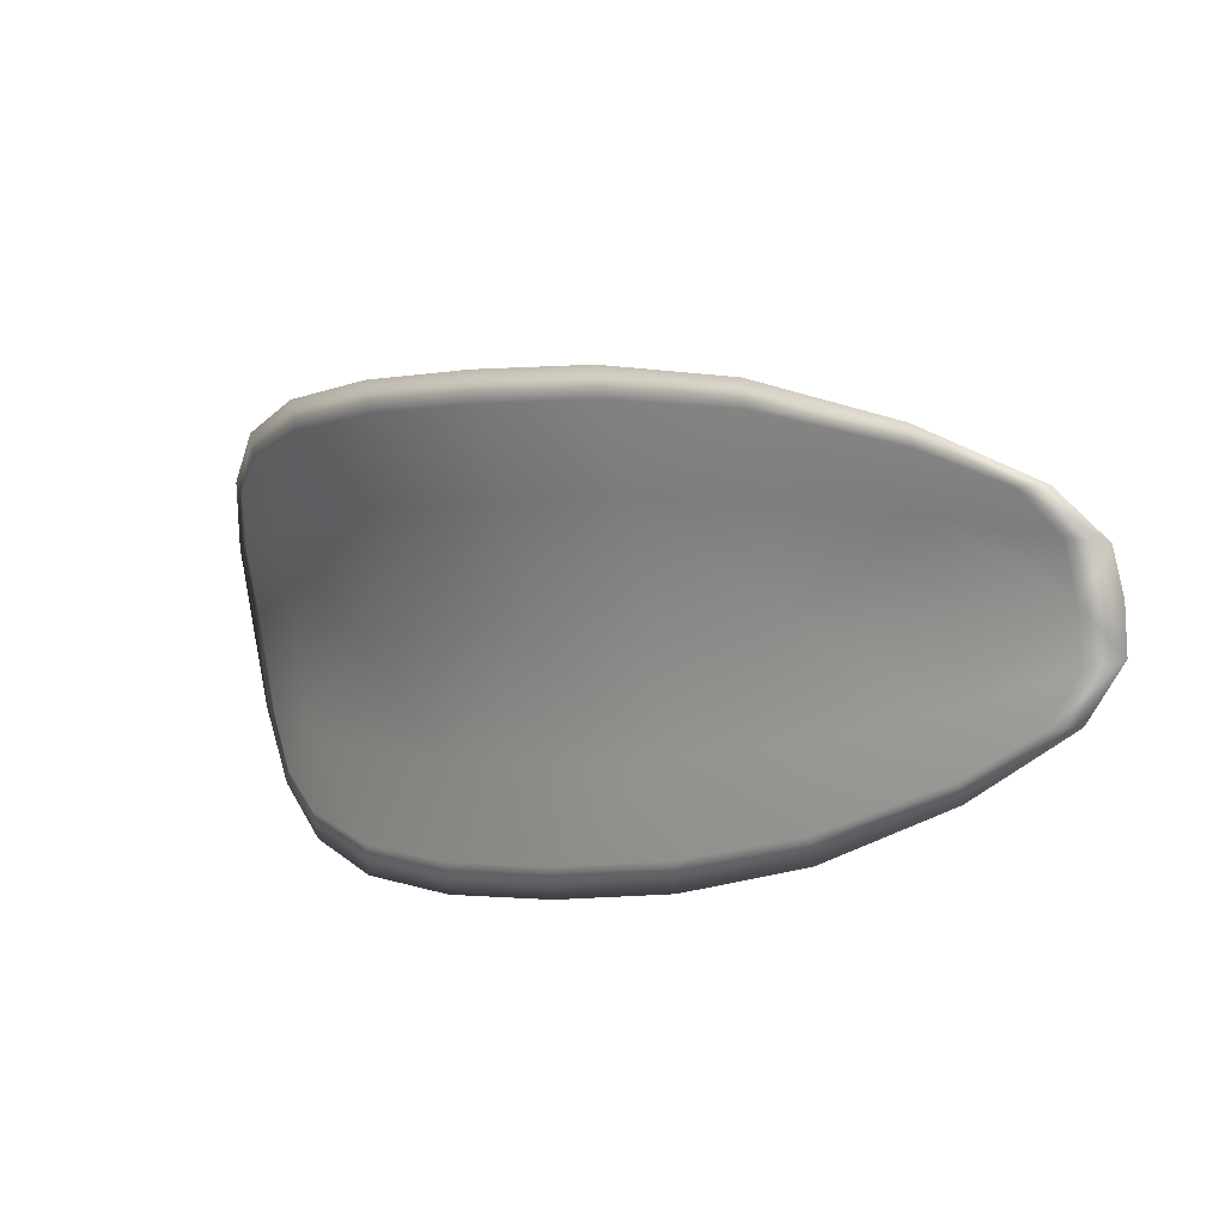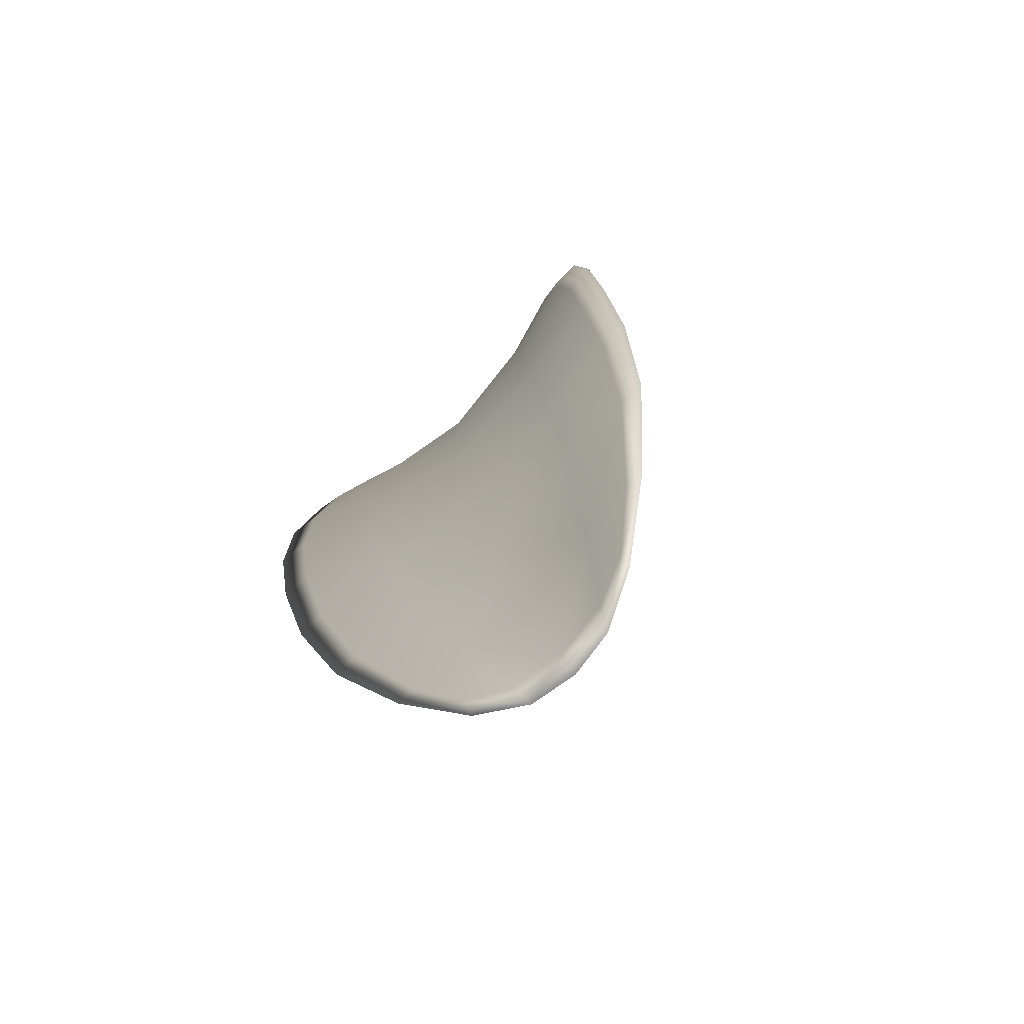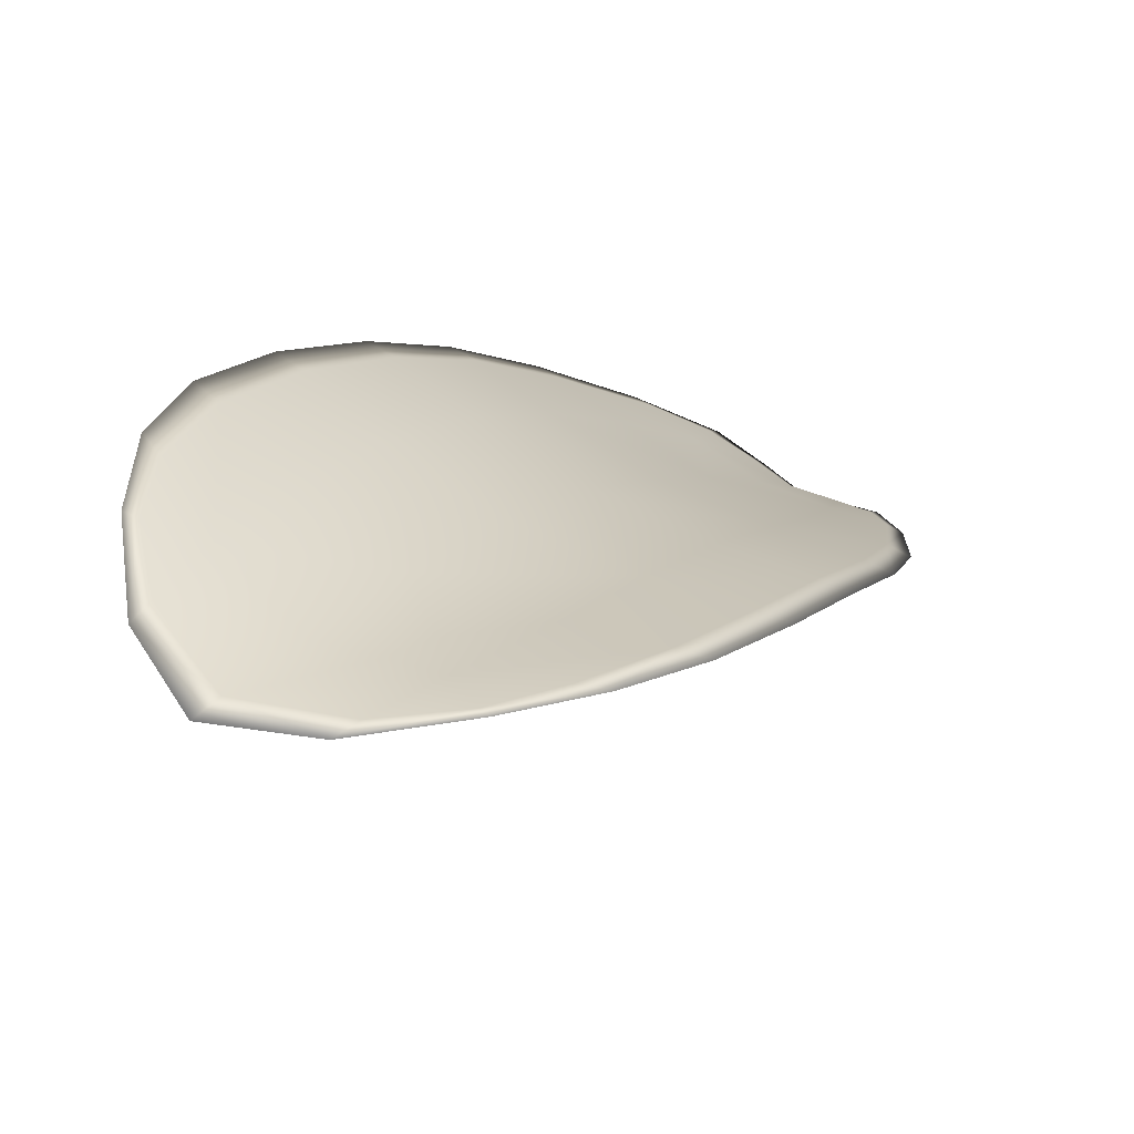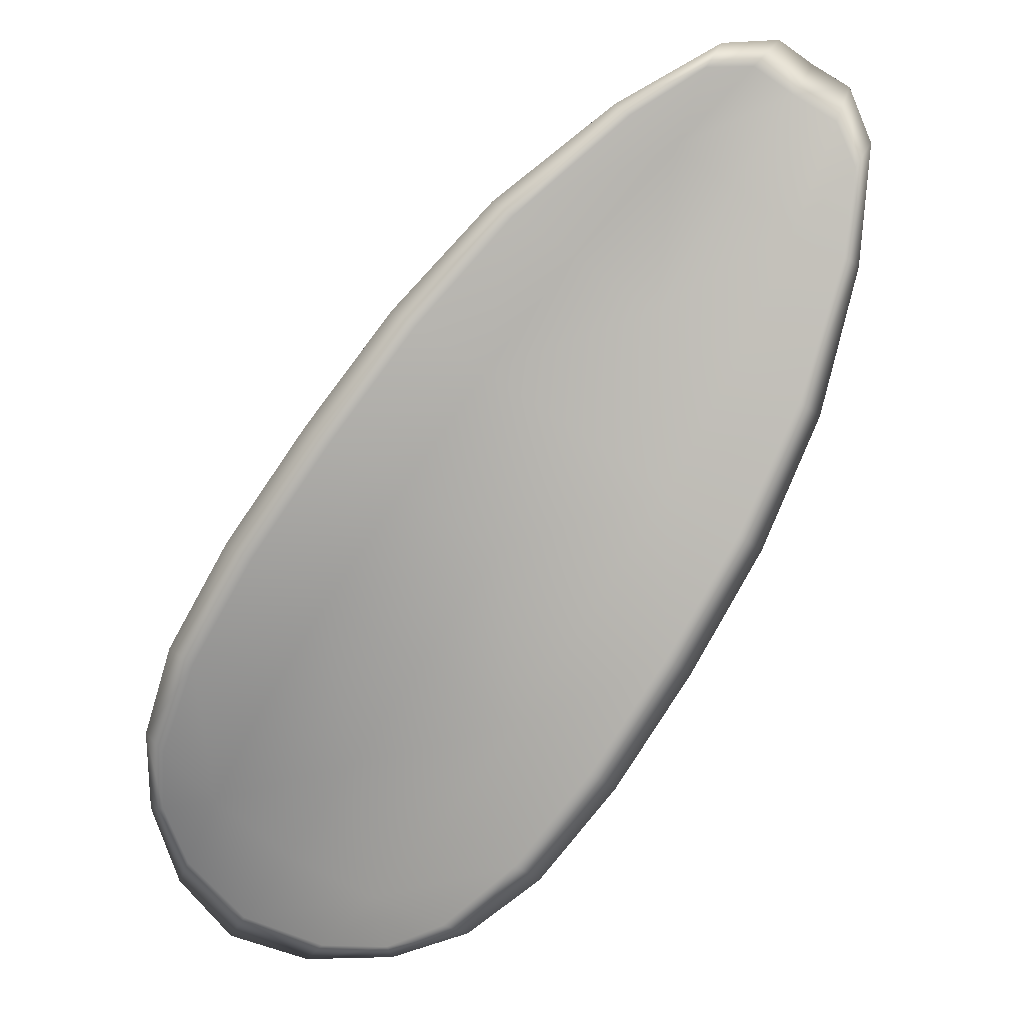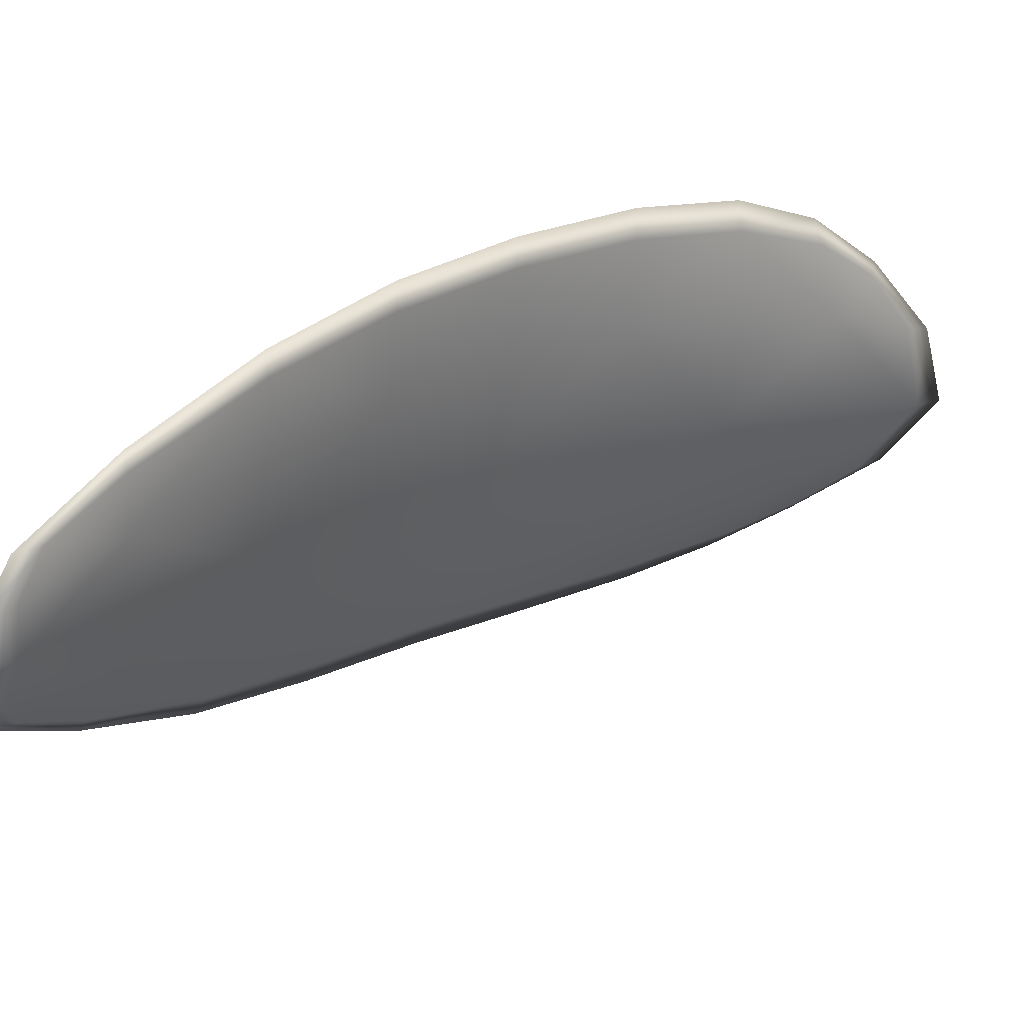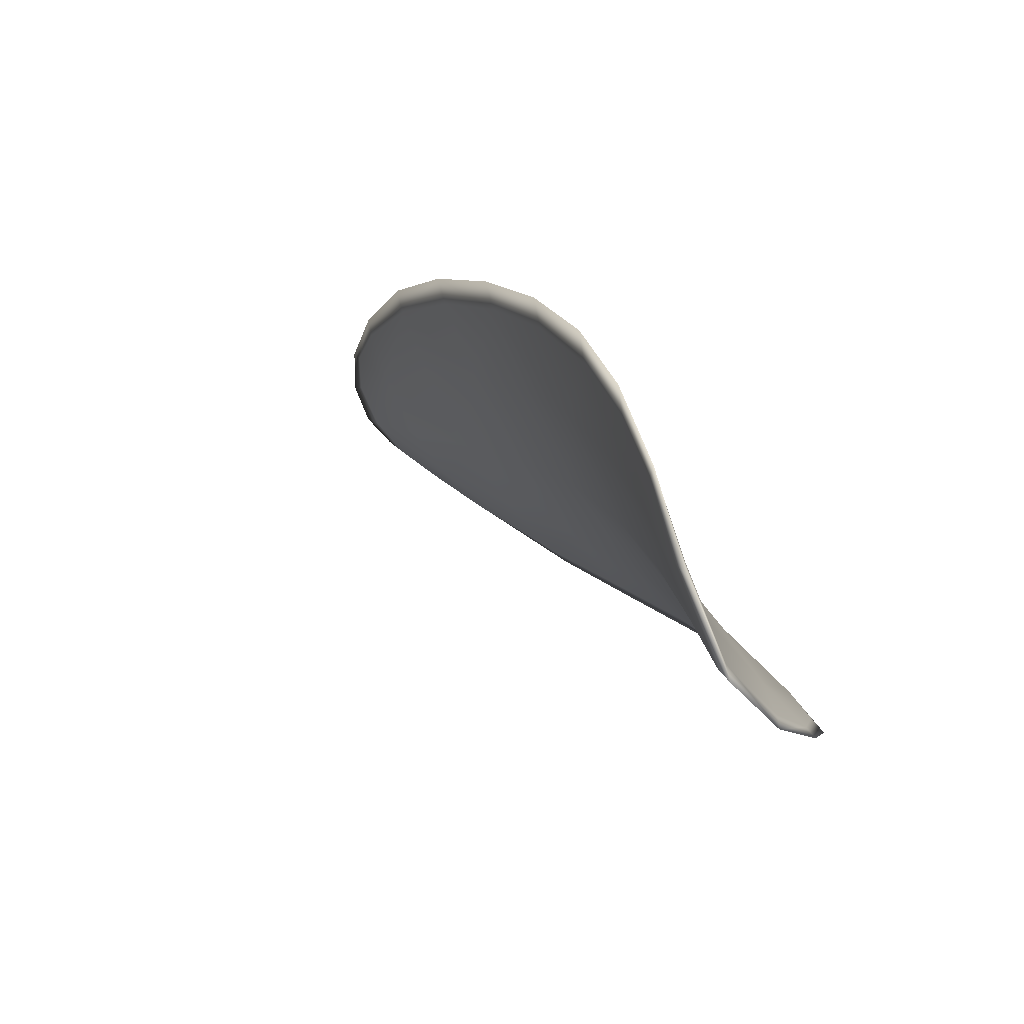
<metadata>
{"format":"obj","ext":"obj","renderer":"f3d","projection":"perspective","resolution":1024,"background":"white","views":[{"elev":70.0,"azim":-98.5,"up":"+Z"},{"elev":58.5,"azim":-35.3,"up":"+Z"},{"elev":52.9,"azim":-172.9,"up":"+Y"},{"elev":46.0,"azim":-157.7,"up":"+Z"},{"elev":-54.3,"azim":51.5,"up":"+Y"},{"elev":-34.6,"azim":124.6,"up":"+Z"}]}
</metadata>
<code>
v -2.393 0.7926 -1.239
v -2.394 0.7925 -1.24
v -2.395 0.7913 -1.238
v -2.393 0.7915 -1.237
v -2.392 0.7918 -1.236
v -2.392 0.7927 -1.238
v -2.392 0.7931 -1.239
v -2.392 0.7933 -1.24
v -2.393 0.7933 -1.242
v -2.396 0.7925 -1.24
v -2.398 0.7926 -1.24
v -2.399 0.7917 -1.239
v -2.397 0.7915 -1.239
v -2.395 0.7932 -1.242
v -2.397 0.793 -1.241
v -2.4 0.7867 -1.233
v -2.401 0.7868 -1.234
v -2.402 0.7849 -1.232
v -2.4 0.7848 -1.231
v -2.399 0.7847 -1.231
v -2.398 0.7866 -1.232
v -2.397 0.7884 -1.234
v -2.399 0.7885 -1.235
v -2.401 0.7886 -1.235
v -2.396 0.7868 -1.231
v -2.397 0.7848 -1.23
v -2.396 0.785 -1.229
v -2.395 0.7869 -1.23
v -2.394 0.7888 -1.232
v -2.395 0.7886 -1.233
v -2.394 0.7902 -1.235
v -2.396 0.79 -1.236
v -2.393 0.7904 -1.234
v -2.398 0.7901 -1.237
v -2.4 0.7903 -1.237
v -2.401 0.7828 -1.229
v -2.402 0.7829 -1.23
v -2.401 0.7817 -1.229
v -2.401 0.7812 -1.228
v -2.4 0.7812 -1.228
v -2.399 0.7827 -1.229
v -2.398 0.7828 -1.228
v -2.399 0.7813 -1.227
v -2.398 0.7818 -1.227
v -2.397 0.783 -1.228
v -2.393 0.7924 -1.239
v -2.394 0.7923 -1.24
v -2.393 0.7931 -1.242
v -2.392 0.7931 -1.24
v -2.392 0.793 -1.239
v -2.392 0.7926 -1.238
v -2.392 0.7917 -1.236
v -2.393 0.7914 -1.237
v -2.395 0.7912 -1.238
v -2.396 0.7924 -1.241
v -2.398 0.7925 -1.241
v -2.397 0.7929 -1.241
v -2.395 0.7931 -1.242
v -2.397 0.7913 -1.239
v -2.399 0.7916 -1.239
v -2.4 0.7865 -1.233
v -2.401 0.7867 -1.234
v -2.401 0.7885 -1.236
v -2.399 0.7883 -1.235
v -2.397 0.7883 -1.234
v -2.398 0.7865 -1.232
v -2.399 0.7846 -1.231
v -2.4 0.7846 -1.231
v -2.402 0.7847 -1.232
v -2.396 0.7866 -1.231
v -2.395 0.7884 -1.233
v -2.394 0.7887 -1.232
v -2.395 0.7868 -1.231
v -2.396 0.7849 -1.229
v -2.397 0.7847 -1.23
v -2.394 0.79 -1.235
v -2.396 0.7898 -1.236
v -2.393 0.7903 -1.234
v -2.398 0.7899 -1.237
v -2.4 0.7902 -1.237
v -2.401 0.7826 -1.23
v -2.402 0.7828 -1.23
v -2.399 0.7826 -1.229
v -2.4 0.7811 -1.228
v -2.401 0.7811 -1.228
v -2.401 0.7816 -1.229
v -2.398 0.7827 -1.228
v -2.397 0.7829 -1.228
v -2.398 0.7817 -1.227
v -2.399 0.7812 -1.227
v -2.402 0.7829 -1.23
v -2.402 0.7813 -1.228
v -2.402 0.7848 -1.232
v -2.401 0.7816 -1.229
v -2.399 0.7807 -1.227
v -2.399 0.7814 -1.227
v -2.4 0.7806 -1.227
v -2.398 0.7817 -1.227
v -2.391 0.7927 -1.237
v -2.392 0.7932 -1.239
v -2.392 0.7918 -1.236
v -2.392 0.793 -1.239
v -2.395 0.7934 -1.242
v -2.397 0.7931 -1.241
v -2.393 0.7935 -1.242
v -2.397 0.7929 -1.241
v -2.398 0.7926 -1.24
v -2.399 0.7917 -1.239
v -2.401 0.7807 -1.228
v -2.397 0.783 -1.228
v -2.396 0.785 -1.229
v -2.392 0.7934 -1.241
v -2.392 0.7905 -1.234
v -2.393 0.7888 -1.232
v -2.4 0.7903 -1.238
v -2.401 0.7886 -1.236
v -2.402 0.7868 -1.234
v -2.394 0.7869 -1.23
f 1 2 3
f 1 3 4
f 1 4 5
f 1 5 6
f 1 6 7
f 1 7 8
f 1 8 9
f 1 9 2
f 10 11 12
f 10 12 13
f 10 13 3
f 10 3 2
f 10 2 9
f 10 9 14
f 10 14 15
f 10 15 11
f 16 17 18
f 16 18 19
f 16 19 20
f 16 20 21
f 16 21 22
f 16 22 23
f 16 23 24
f 16 24 17
f 25 21 20
f 25 20 26
f 25 26 27
f 25 27 28
f 25 28 29
f 25 29 30
f 25 30 22
f 25 22 21
f 31 32 22
f 31 22 30
f 31 30 29
f 31 29 33
f 31 33 5
f 31 5 4
f 31 4 3
f 31 3 32
f 34 35 24
f 34 24 23
f 34 23 22
f 34 22 32
f 34 32 3
f 34 3 13
f 34 13 12
f 34 12 35
f 36 37 38
f 36 38 39
f 36 39 40
f 36 40 41
f 36 41 20
f 36 20 19
f 36 19 18
f 36 18 37
f 42 41 40
f 42 40 43
f 42 43 44
f 42 44 45
f 42 45 27
f 42 27 26
f 42 26 20
f 42 20 41
f 46 47 48
f 46 48 49
f 46 49 50
f 46 50 51
f 46 51 52
f 46 52 53
f 46 53 54
f 46 54 47
f 55 56 57
f 55 57 58
f 55 58 48
f 55 48 47
f 55 47 54
f 55 54 59
f 55 59 60
f 55 60 56
f 61 62 63
f 61 63 64
f 61 64 65
f 61 65 66
f 61 66 67
f 61 67 68
f 61 68 69
f 61 69 62
f 70 66 65
f 70 65 71
f 70 71 72
f 70 72 73
f 70 73 74
f 70 74 75
f 70 75 67
f 70 67 66
f 76 77 54
f 76 54 53
f 76 53 52
f 76 52 78
f 76 78 72
f 76 72 71
f 76 71 65
f 76 65 77
f 79 80 60
f 79 60 59
f 79 59 54
f 79 54 77
f 79 77 65
f 79 65 64
f 79 64 63
f 79 63 80
f 81 82 69
f 81 69 68
f 81 68 67
f 81 67 83
f 81 83 84
f 81 84 85
f 81 85 86
f 81 86 82
f 87 83 67
f 87 67 75
f 87 75 74
f 87 74 88
f 87 88 89
f 87 89 90
f 87 90 84
f 87 84 83
f 91 92 38
f 91 38 37
f 91 37 18
f 91 18 93
f 91 93 69
f 91 69 82
f 91 82 94
f 91 94 92
f 95 96 44
f 95 44 43
f 95 43 40
f 95 40 97
f 95 97 84
f 95 84 90
f 95 90 98
f 95 98 96
f 99 100 7
f 99 7 6
f 99 6 5
f 99 5 101
f 99 101 52
f 99 52 51
f 99 51 102
f 99 102 100
f 103 104 15
f 103 15 14
f 103 14 9
f 103 9 105
f 103 105 48
f 103 48 58
f 103 58 106
f 103 106 104
f 107 108 12
f 107 12 11
f 107 11 15
f 107 15 104
f 107 104 106
f 107 106 56
f 107 56 60
f 107 60 108
f 109 97 40
f 109 40 39
f 109 39 38
f 109 38 92
f 109 92 94
f 109 94 85
f 109 85 84
f 109 84 97
f 110 111 27
f 110 27 45
f 110 45 44
f 110 44 96
f 110 96 98
f 110 98 88
f 110 88 74
f 110 74 111
f 112 105 9
f 112 9 8
f 112 8 7
f 112 7 100
f 112 100 102
f 112 102 49
f 112 49 48
f 112 48 105
f 113 101 5
f 113 5 33
f 113 33 29
f 113 29 114
f 113 114 72
f 113 72 78
f 113 78 52
f 113 52 101
f 115 116 24
f 115 24 35
f 115 35 12
f 115 12 108
f 115 108 60
f 115 60 80
f 115 80 63
f 115 63 116
f 117 93 18
f 117 18 17
f 117 17 24
f 117 24 116
f 117 116 63
f 117 63 62
f 117 62 69
f 117 69 93
f 118 114 29
f 118 29 28
f 118 28 27
f 118 27 111
f 118 111 74
f 118 74 73
f 118 73 72
f 118 72 114

</code>
